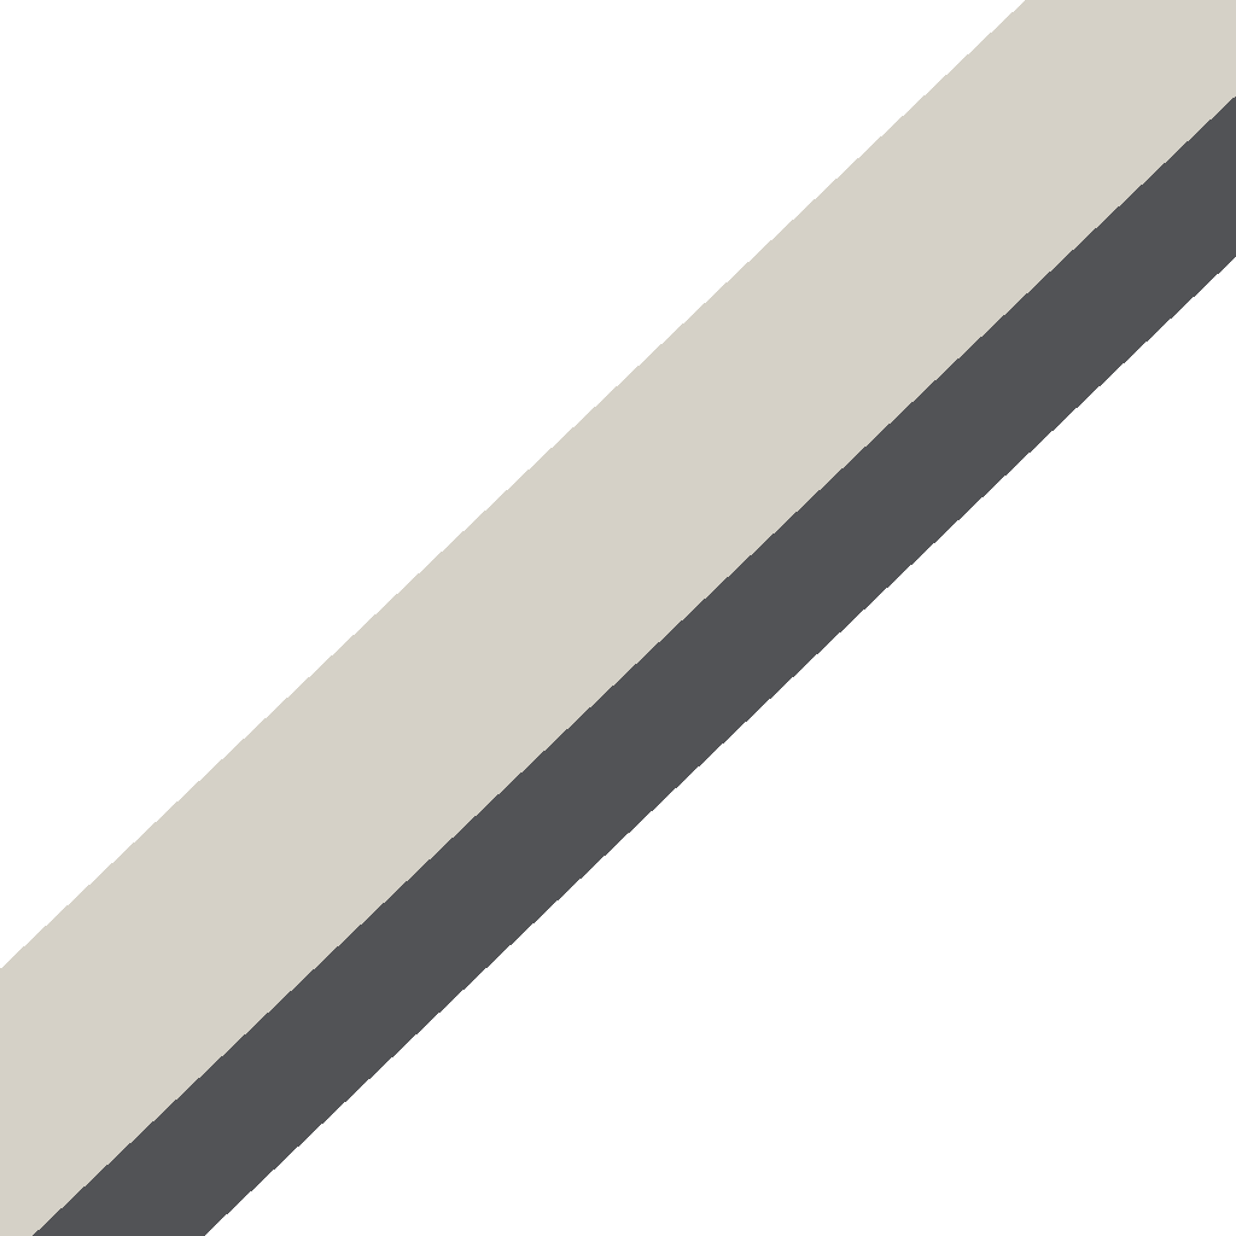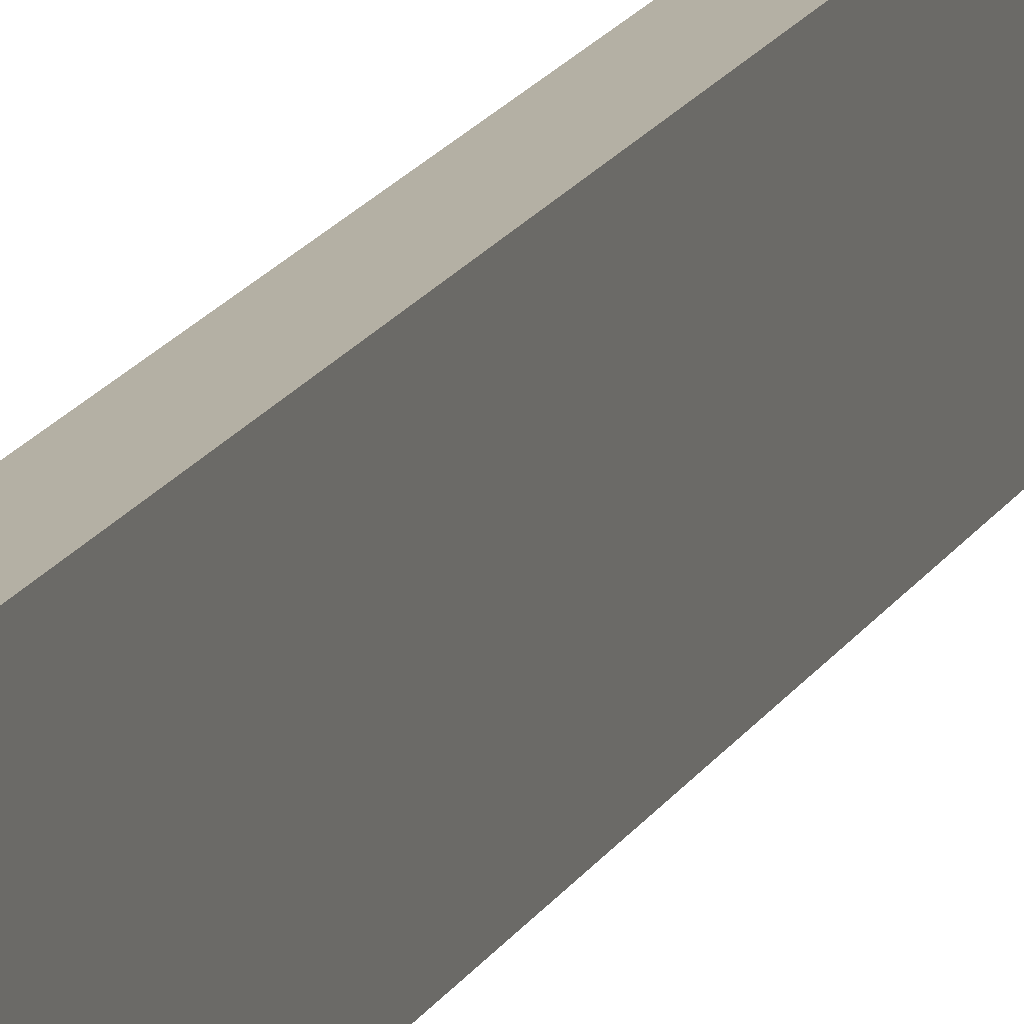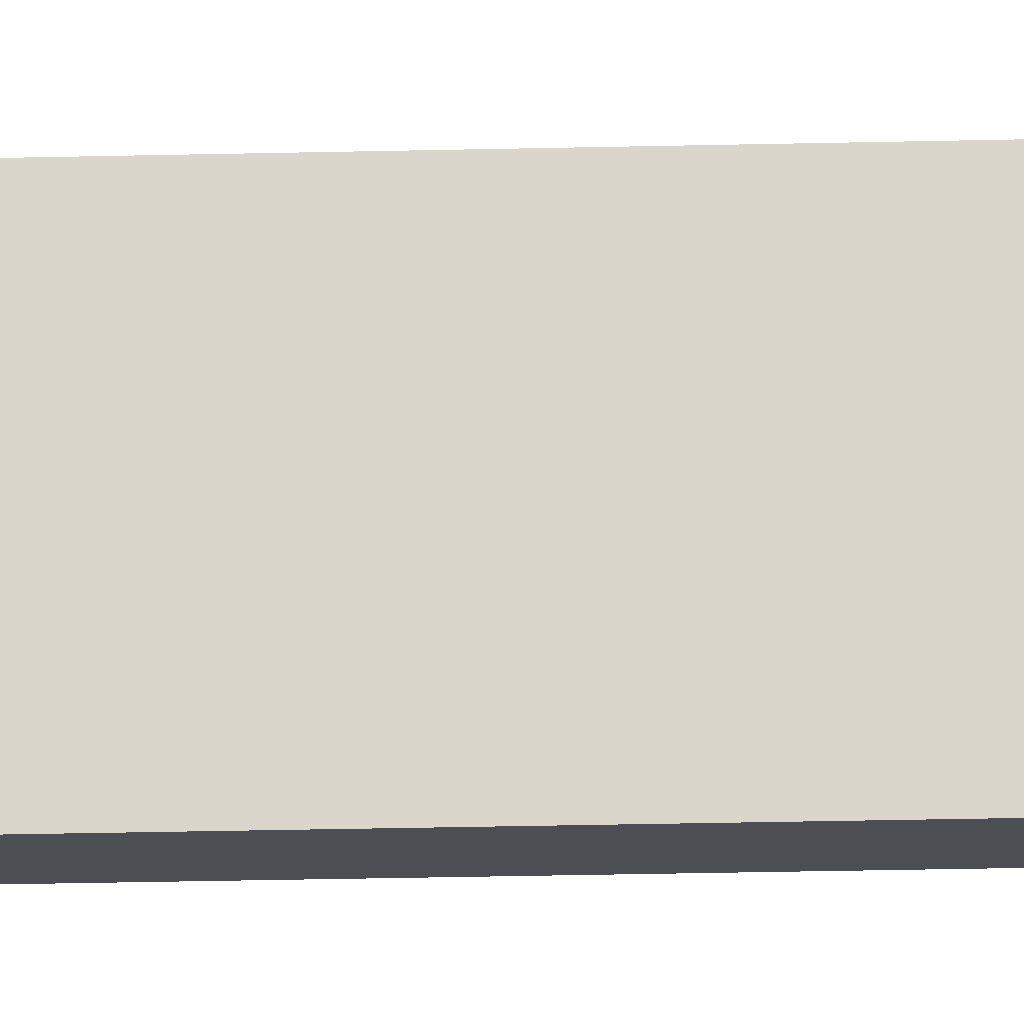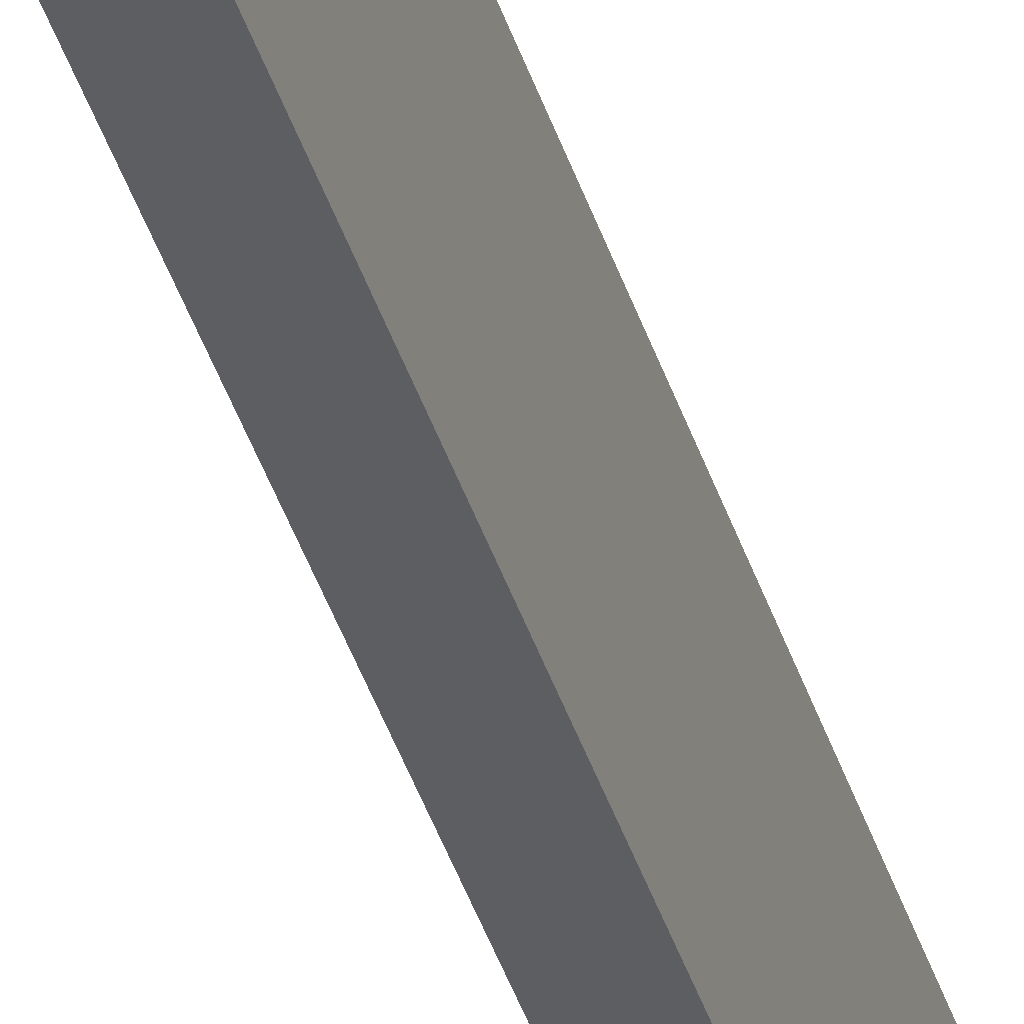
<metadata>
{"format":"obj","ext":"obj","renderer":"f3d","projection":"perspective","resolution":1024,"background":"white","views":[{"elev":78.7,"azim":-134.0,"up":"+Z"},{"elev":11.5,"azim":14.2,"up":"+Z"},{"elev":-17.3,"azim":-86.7,"up":"+Z"},{"elev":-37.9,"azim":15.9,"up":"+Z"}]}
</metadata>
<code>
o Cube.4636_0052
v -0.2948 -0.09 -1.063
v -0.2948 -0.09 -1.069
v -0.2933 -0.09 -1.063
v -0.2933 -0.09 -1.069
v -0.2948 -0.006 -1.063
v -0.2948 -0.006 -1.069
v -0.2933 -0.006 -1.063
v -0.2933 -0.006 -1.069
f 2 3 1
f 7 6 5
f 2 8 4
f 1 6 2
f 3 5 1
f 4 7 3
f 2 4 3
f 7 8 6
f 2 6 8
f 1 5 6
f 3 7 5
f 4 8 7

</code>
